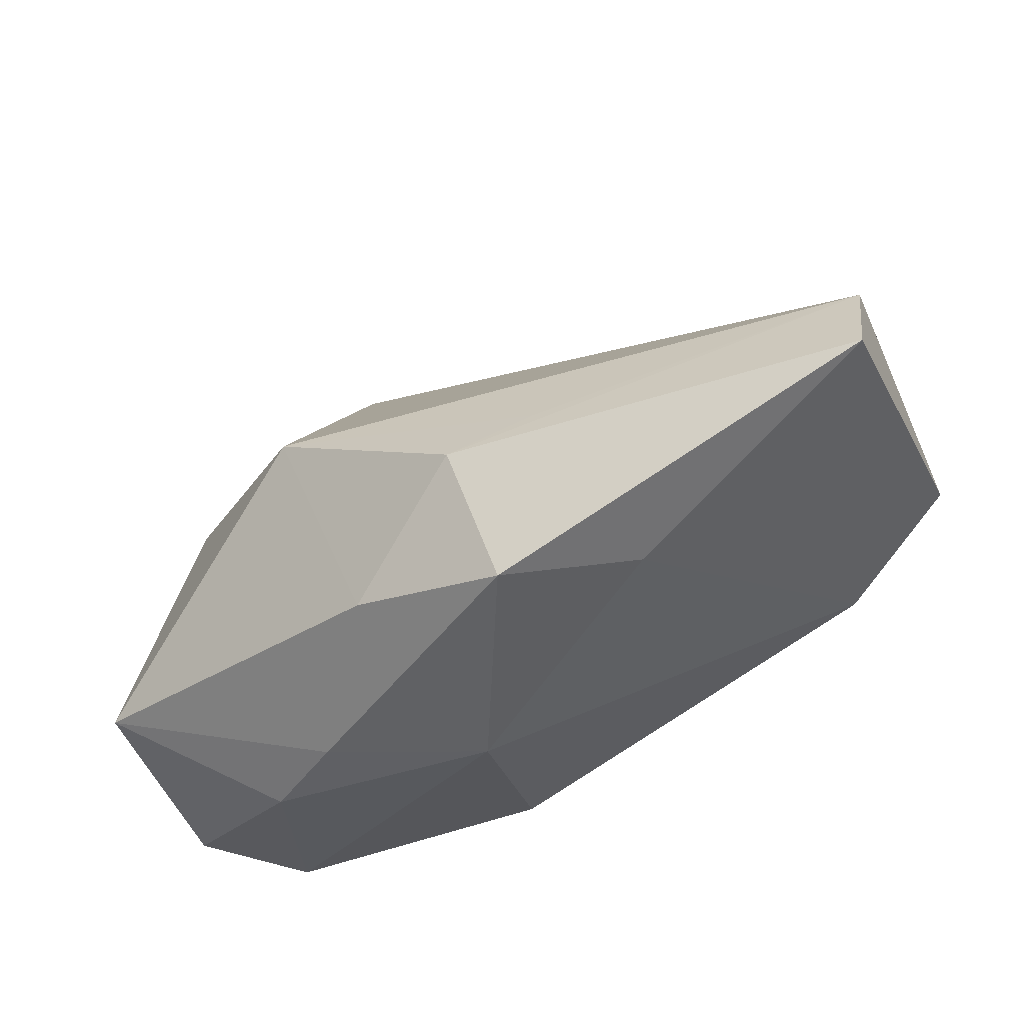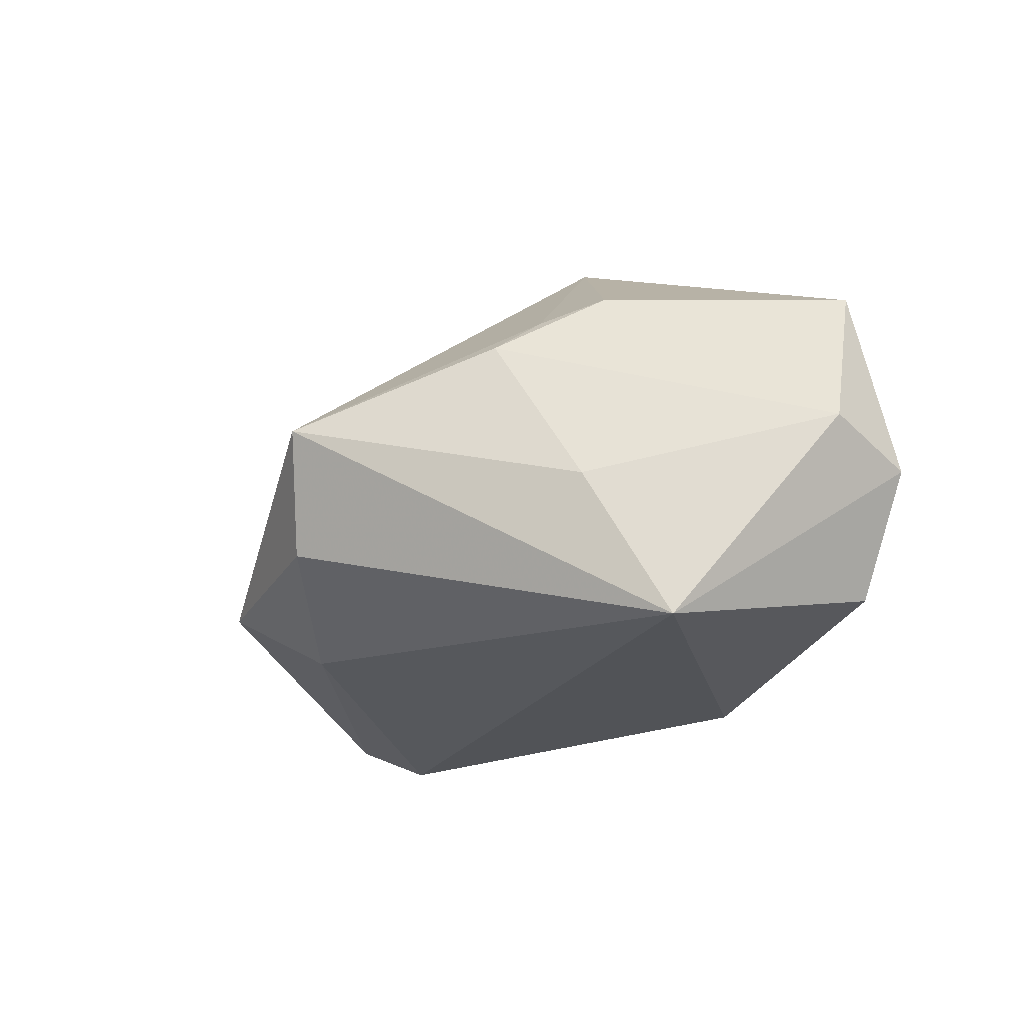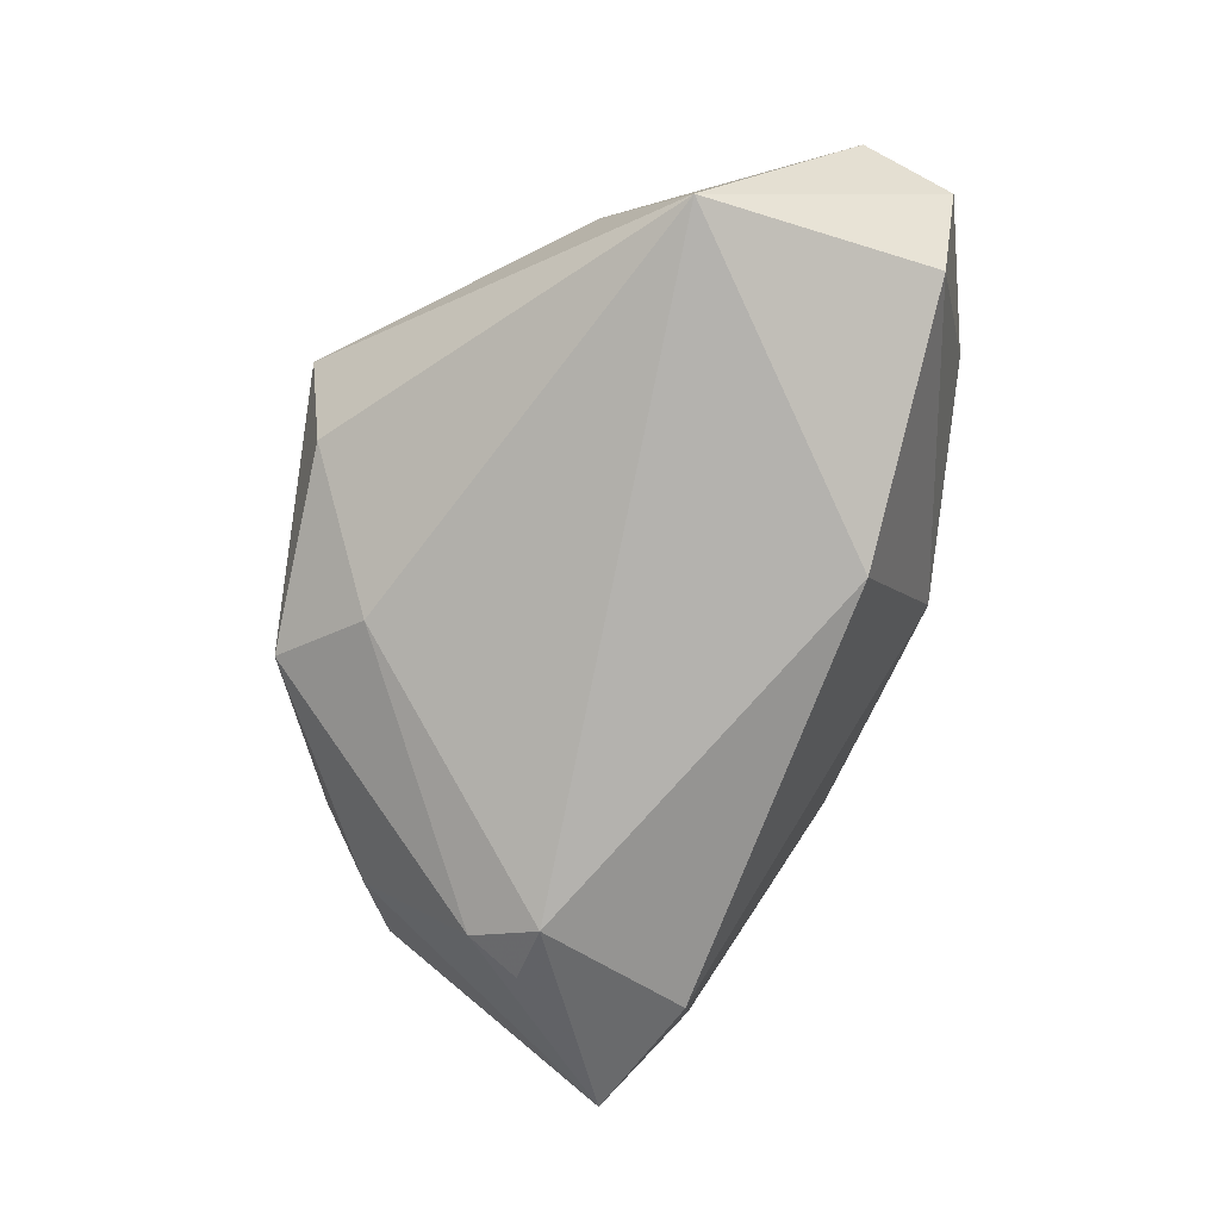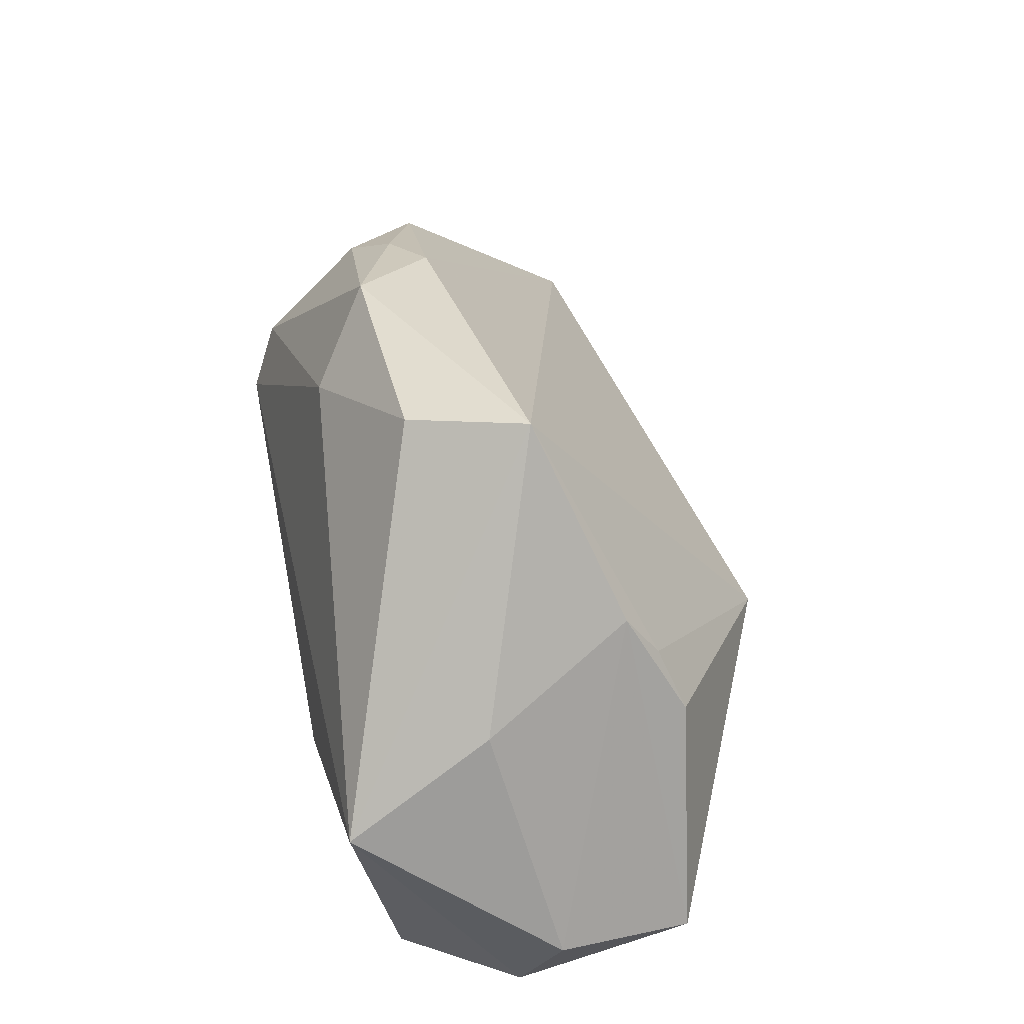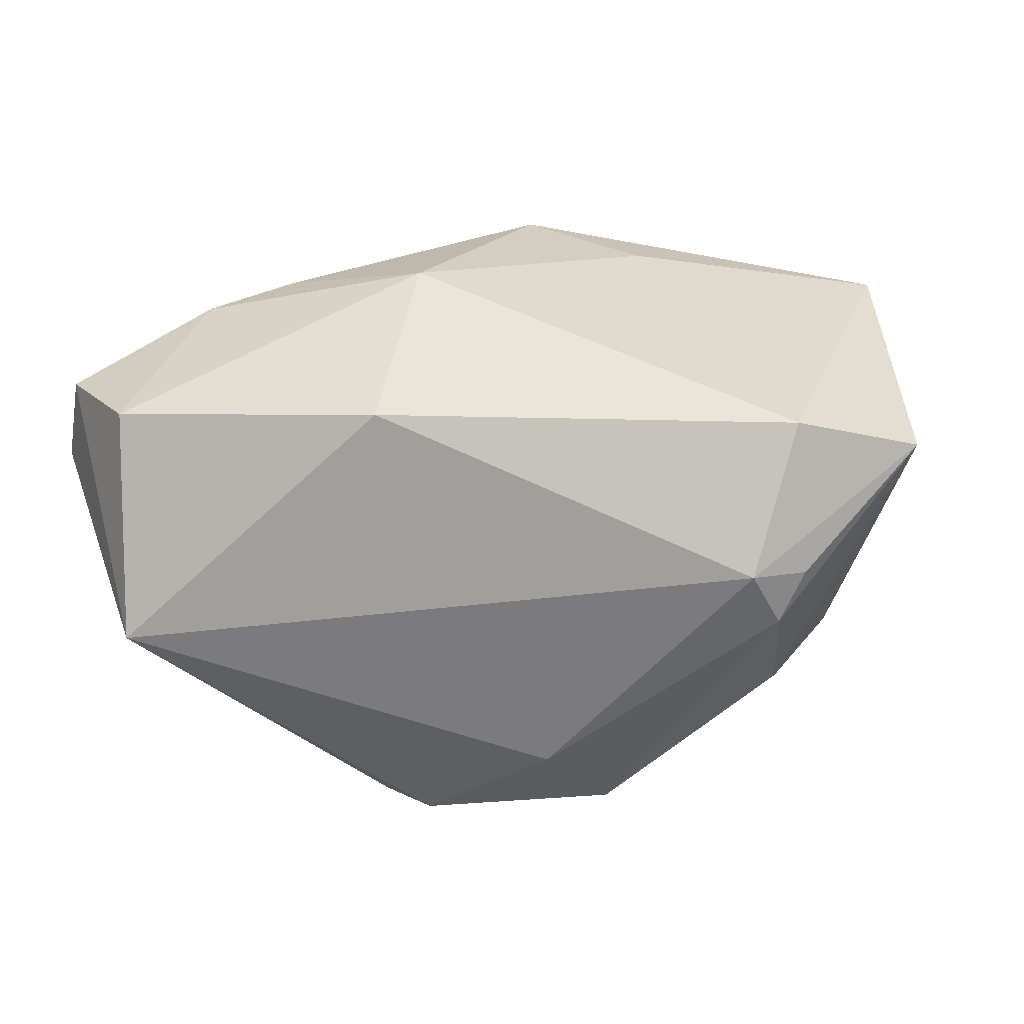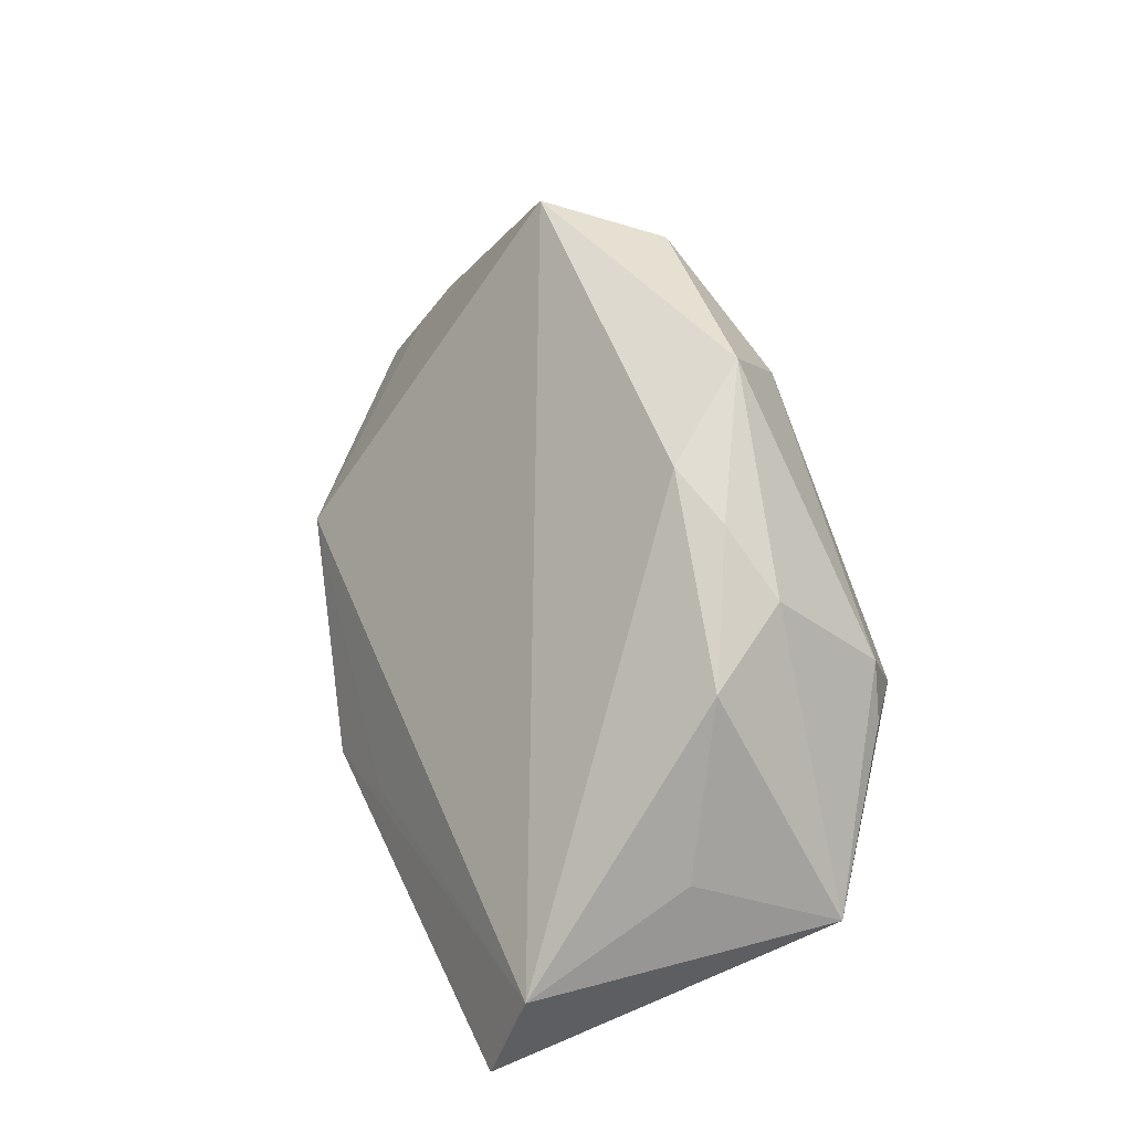
<metadata>
{"format":"obj","ext":"obj","renderer":"f3d","projection":"perspective","resolution":1024,"background":"white","views":[{"elev":-43.8,"azim":26.0,"up":"+Y"},{"elev":-21.8,"azim":-108.0,"up":"+Z"},{"elev":-79.7,"azim":-96.2,"up":"+Z"},{"elev":41.9,"azim":-102.7,"up":"+Y"},{"elev":-71.2,"azim":11.3,"up":"+Z"},{"elev":49.2,"azim":75.3,"up":"+Y"}]}
</metadata>
<code>
v 0.001564 0.0326 -0.02212
v 0.02705 -0.02576 0.01796
v 0.05887 0.0001323 -0.01434
v -0.0491 0.001529 -0.02807
v 0.008249 0.04305 -0.015
v 0.0606 0.0009774 0.02398
v 0.06091 -0.01221 0.02843
v 0.03481 0.03062 -0.01237
v 0.0335 0.009406 -0.02807
v -0.01026 -0.02198 -0.02807
v -0.05344 -0.02182 0.01522
v 0.008707 -0.01551 0.03596
v -0.05661 -0.01815 -0.002572
v -0.03706 0.01996 0.009744
v -0.04075 0.006271 0.01705
v -0.02221 -0.03334 0.009442
v 0.01917 -0.01032 0.03288
v 0.01231 -0.03133 0.02873
v 0.0554 0.009213 0.003358
v -0.03738 0.01393 0.01401
v -0.03333 -0.03334 0.002567
v -0.04375 -0.02689 -0.02167
v -0.01697 0.04043 -0.01389
v 0.01897 0.03859 -0.004338
v -0.008109 -0.0272 0.02735
v -0.003291 -0.03314 0.0001202
v -0.01797 0.0005347 0.03302
v 0.02681 0.03615 -0.008087
v 0.04303 -0.008264 -0.02136
v 0.04366 0.02766 -0.002423
v 0.04058 0.01146 -0.02413
v 0.03596 0.01746 -0.02475
v -0.02443 0.04321 0.00026
v -0.05215 -0.02867 -0.007171
v -0.04504 0.01132 -0.009553
f 6 33 27
f 10 4 9
f 29 10 9
f 26 10 29
f 9 4 1
f 20 27 33
f 20 15 27
f 34 4 22
f 4 10 22
f 22 10 26
f 23 4 33
f 23 1 4
f 1 23 5
f 5 23 33
f 28 30 8
f 8 5 28
f 19 30 6
f 24 30 28
f 24 5 33
f 28 5 24
f 24 33 6
f 6 30 24
f 11 25 27
f 27 15 11
f 11 16 25
f 14 20 33
f 15 20 14
f 14 11 15
f 26 29 2
f 29 7 2
f 27 25 12
f 12 7 6
f 26 16 21
f 34 22 21
f 21 22 26
f 21 11 34
f 16 11 21
f 9 1 32
f 1 5 32
f 5 8 32
f 3 7 29
f 6 7 3
f 3 19 6
f 3 29 9
f 30 19 3
f 3 8 30
f 3 32 8
f 11 14 13
f 13 4 34
f 34 11 13
f 18 2 7
f 18 12 25
f 7 12 18
f 25 16 18
f 18 16 26
f 26 2 18
f 6 27 17
f 17 12 6
f 27 12 17
f 9 32 31
f 31 3 9
f 32 3 31
f 4 13 35
f 35 13 14
f 33 4 35
f 35 14 33

</code>
